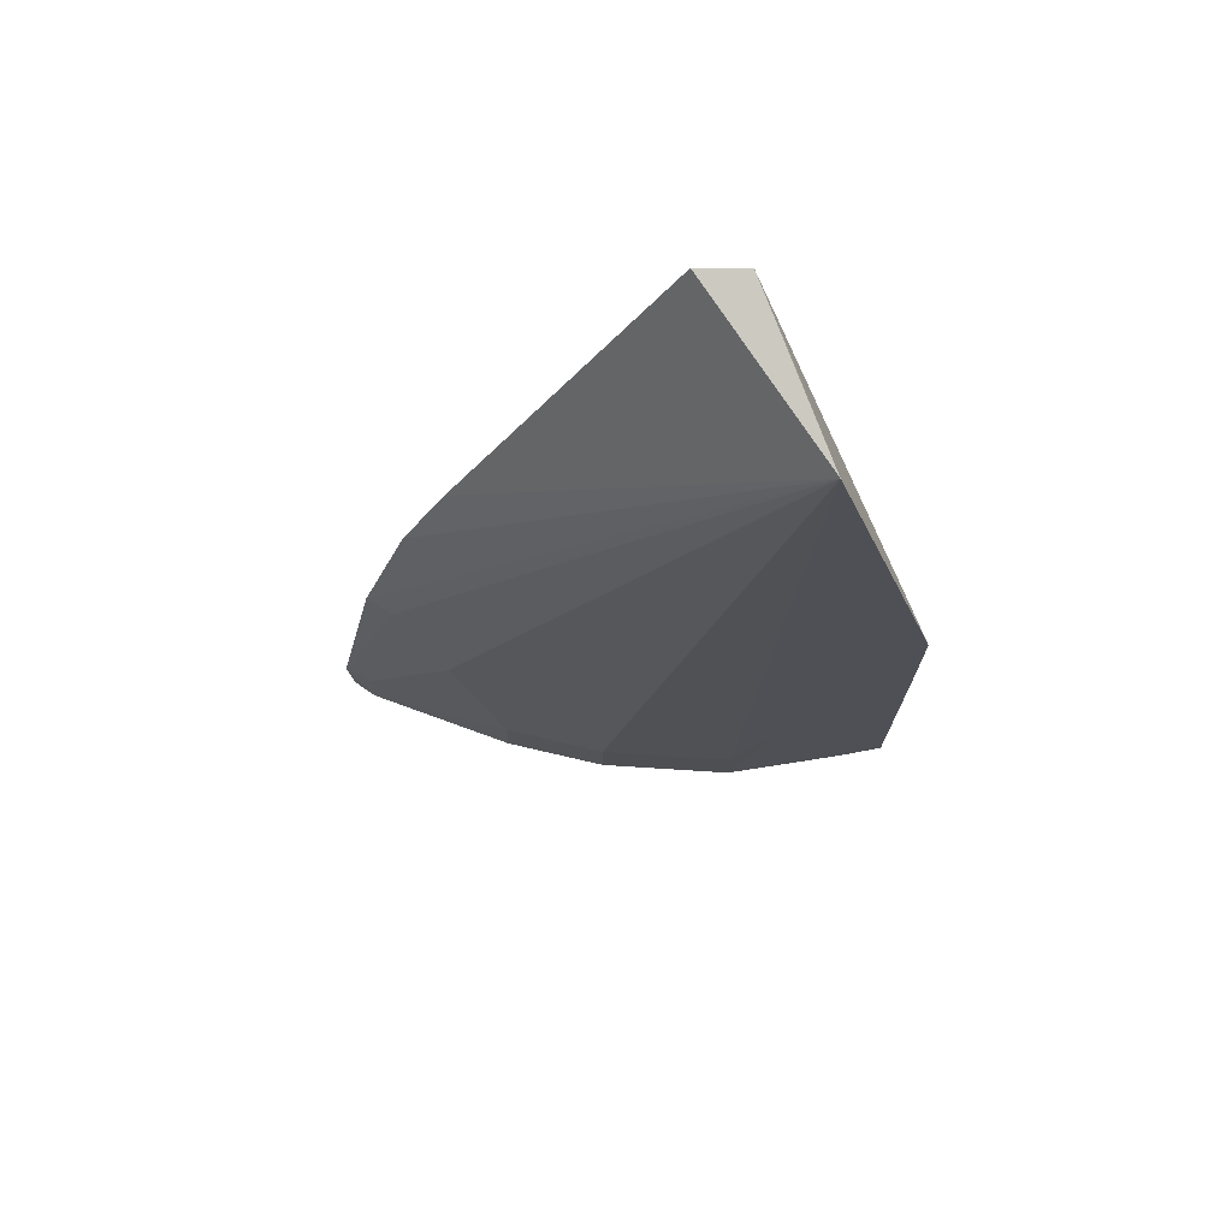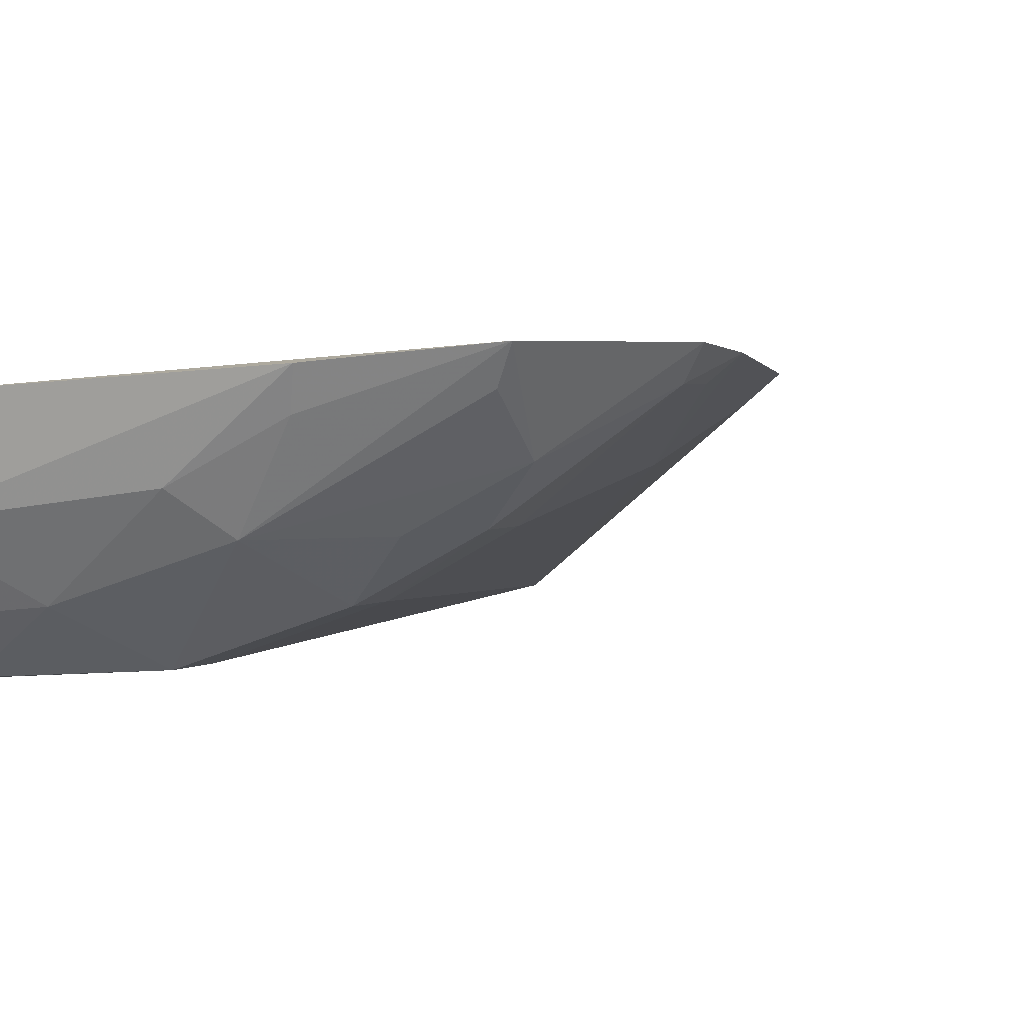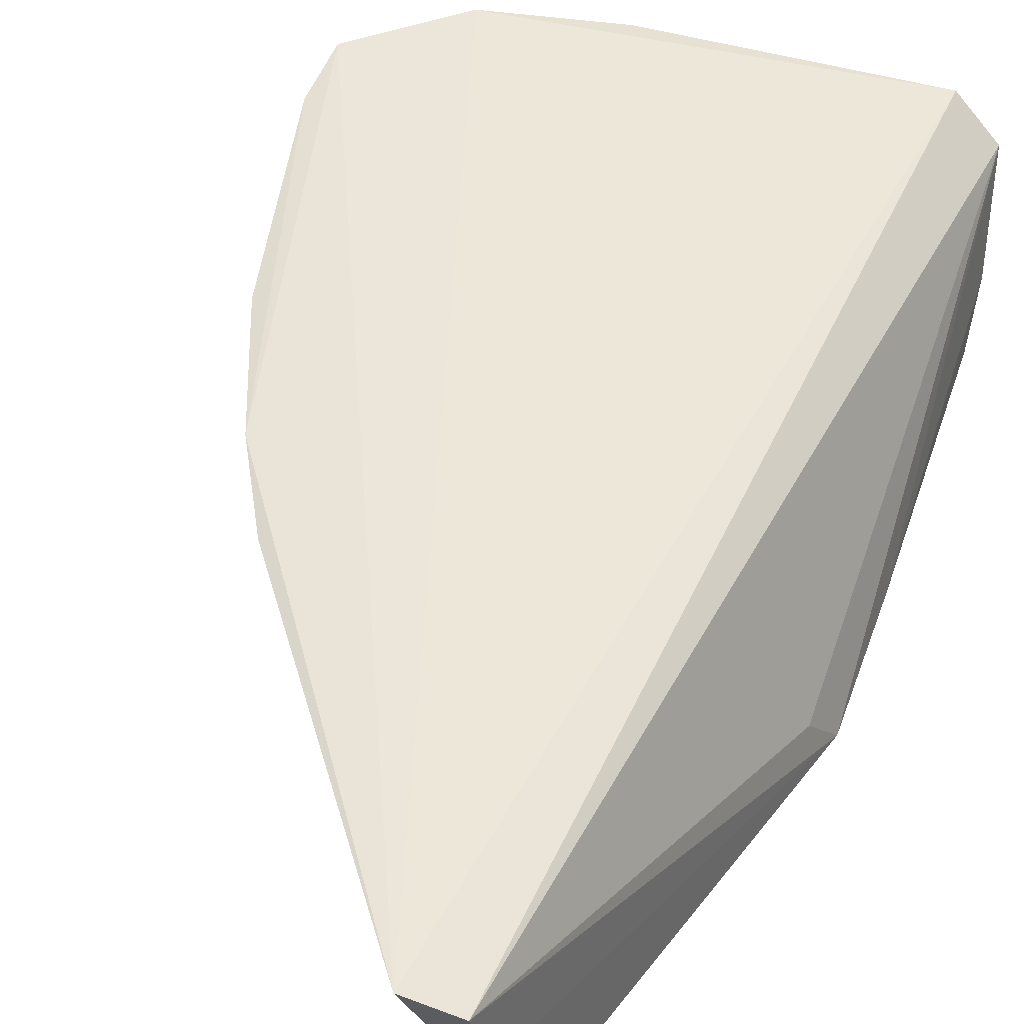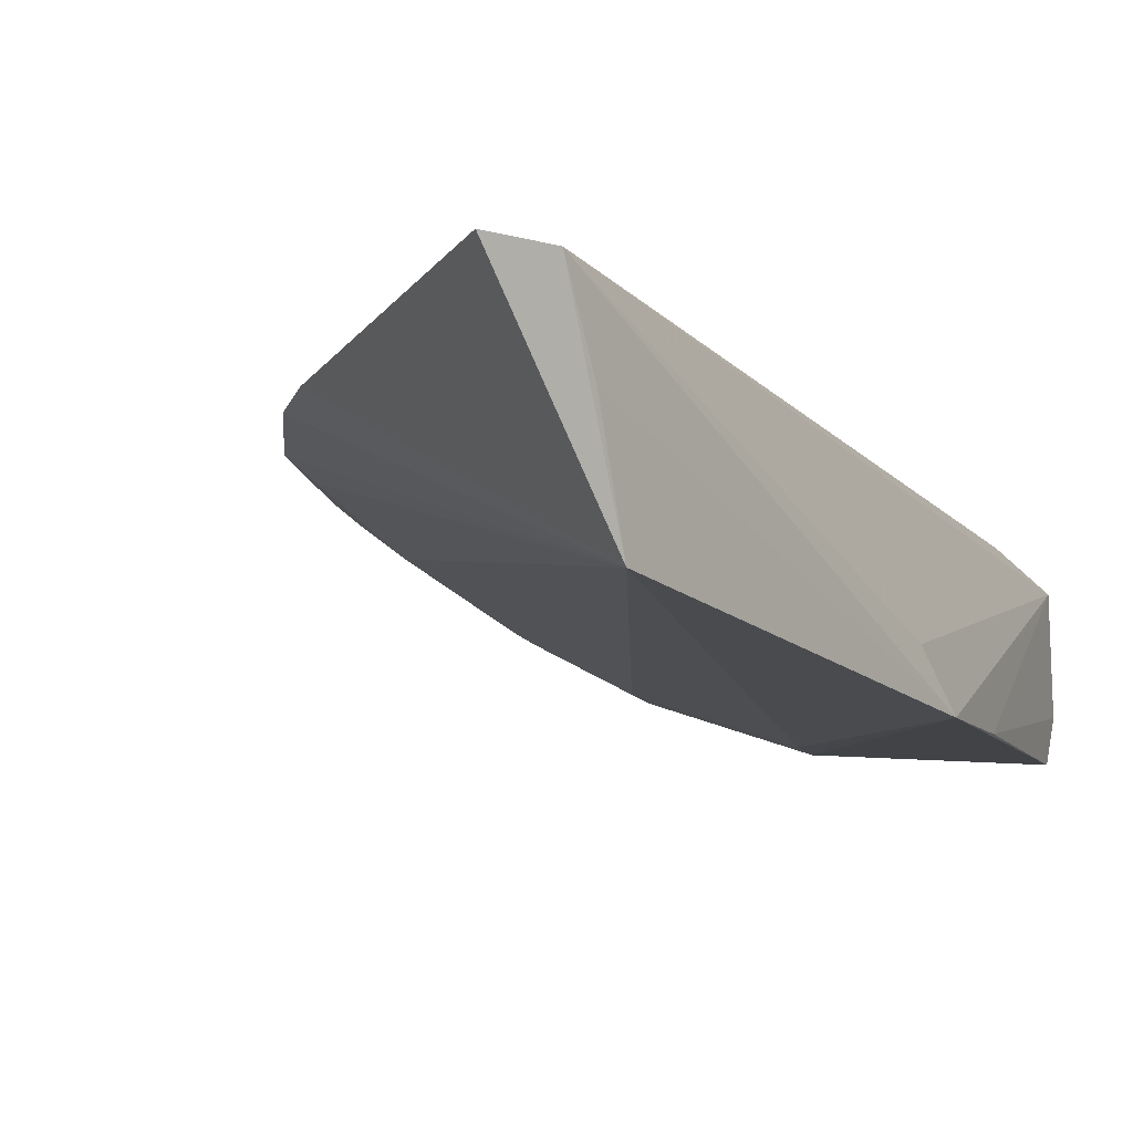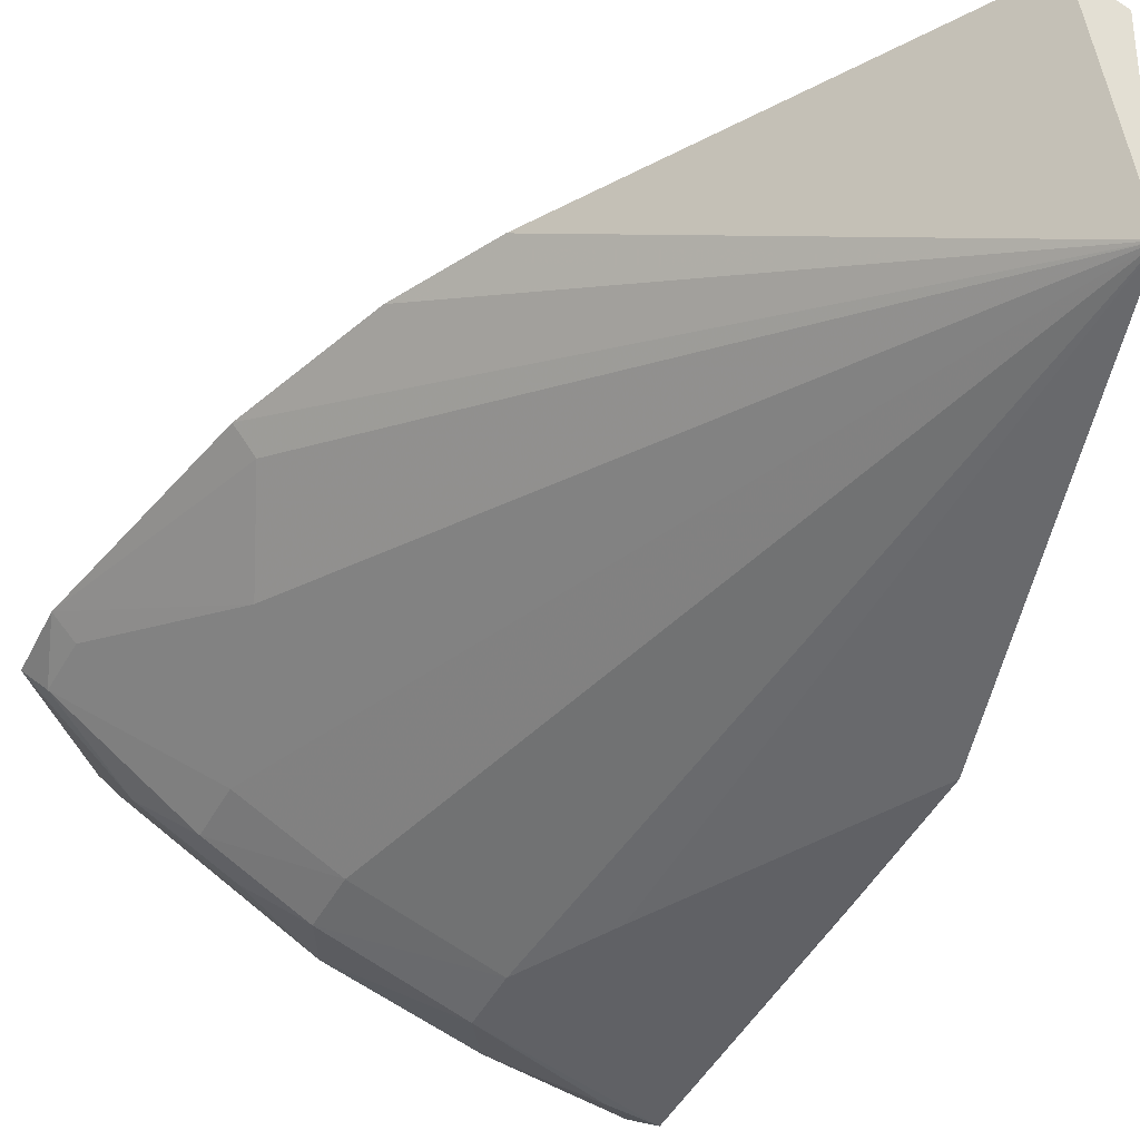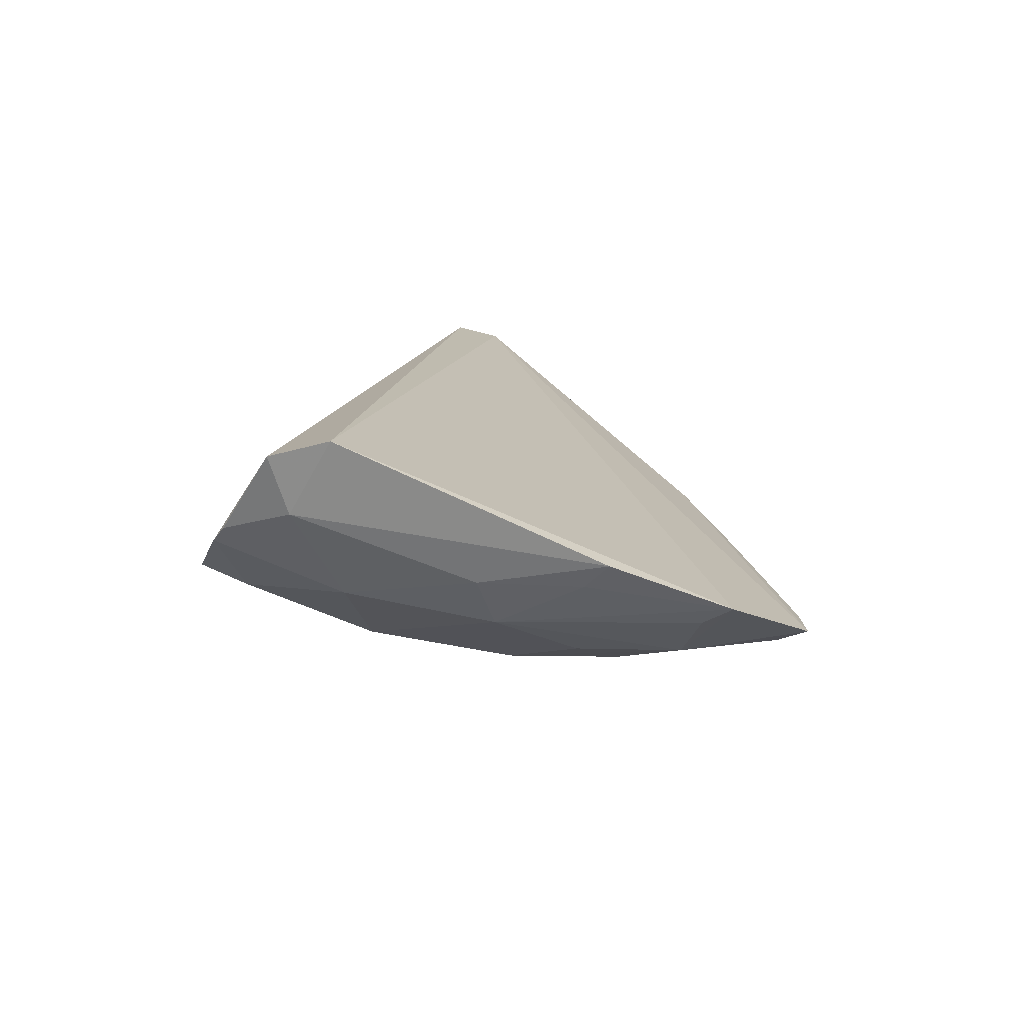
<metadata>
{"format":"obj","ext":"obj","renderer":"f3d","projection":"perspective","resolution":1024,"background":"white","views":[{"elev":73.9,"azim":-14.8,"up":"+Z"},{"elev":-0.1,"azim":-158.2,"up":"+Y"},{"elev":47.3,"azim":18.2,"up":"+Y"},{"elev":-7.7,"azim":15.5,"up":"+Y"},{"elev":-45.8,"azim":-26.8,"up":"+Y"},{"elev":-78.0,"azim":151.3,"up":"+Z"}]}
</metadata>
<code>
v -0.06086 -0.2644 -0.01491
v -0.02449 -0.2663 -0.3056
v -0.03039 -0.2653 -0.1383
v -0.08386 -0.2066 -0.0007673
v -0.1999 -0.2102 -0.2799
v -0.02717 -0.2328 -0.3214
v -0.06852 -0.2105 -0.001671
v -0.02506 -0.2796 -0.1491
v -0.1698 -0.2105 -0.1377
v -0.04103 -0.2197 -0.3241
v -0.06456 -0.2335 -0.009369
v -0.02426 -0.2791 -0.1972
v -0.1225 -0.2627 -0.2761
v -0.155 -0.2108 -0.1081
v -0.17 -0.2106 -0.306
v -0.08062 -0.2761 -0.2581
v -0.1664 -0.2328 -0.2128
v -0.1667 -0.2334 -0.286
v -0.1098 -0.249 -0.3028
v -0.06578 -0.2772 -0.2278
v -0.1222 -0.2622 -0.2581
v -0.03935 -0.2784 -0.2881
v -0.186 -0.2118 -0.1827
v -0.194 -0.2181 -0.2752
v -0.1649 -0.2196 -0.3012
v -0.138 -0.2482 -0.2865
v -0.0406 -0.2456 -0.3177
v -0.1525 -0.2469 -0.2757
v -0.08078 -0.2766 -0.2762
v -0.02429 -0.2793 -0.2888
v -0.066 -0.2627 -0.3023
v -0.2006 -0.2111 -0.2571
v -0.1789 -0.2182 -0.1846
v -0.02543 -0.2606 -0.3093
v -0.1293 -0.2147 -0.3177
v -0.1521 -0.2462 -0.2582
v -0.09819 -0.2386 -0.3128
v -0.1933 -0.2173 -0.2583
v -0.1264 -0.2245 -0.3131
f 7 4 1
f 7 3 6
f 8 3 7
f 8 6 3
f 9 4 5
f 10 7 6
f 10 4 7
f 11 8 7
f 11 7 1
f 11 1 8
f 12 2 6
f 12 6 8
f 14 9 1
f 14 1 4
f 14 4 9
f 15 5 4
f 15 4 10
f 18 5 15
f 20 8 1
f 20 1 16
f 21 16 1
f 21 13 16
f 23 1 9
f 24 5 18
f 25 19 18
f 25 18 15
f 25 15 19
f 26 19 13
f 26 13 18
f 26 18 19
f 27 10 6
f 28 13 21
f 28 24 18
f 28 18 13
f 29 16 13
f 29 13 19
f 29 20 16
f 29 8 20
f 30 22 2
f 30 2 12
f 30 12 8
f 30 29 22
f 30 8 29
f 31 2 22
f 31 27 2
f 31 29 19
f 31 22 29
f 32 23 9
f 32 9 5
f 32 5 24
f 33 17 1
f 33 1 23
f 33 32 17
f 33 23 32
f 34 27 6
f 34 6 2
f 34 2 27
f 35 15 10
f 35 10 27
f 36 28 21
f 36 17 24
f 36 24 28
f 36 21 1
f 36 1 17
f 37 31 19
f 37 27 31
f 37 35 27
f 38 32 24
f 38 24 17
f 38 17 32
f 39 19 15
f 39 15 35
f 39 37 19
f 39 35 37

</code>
